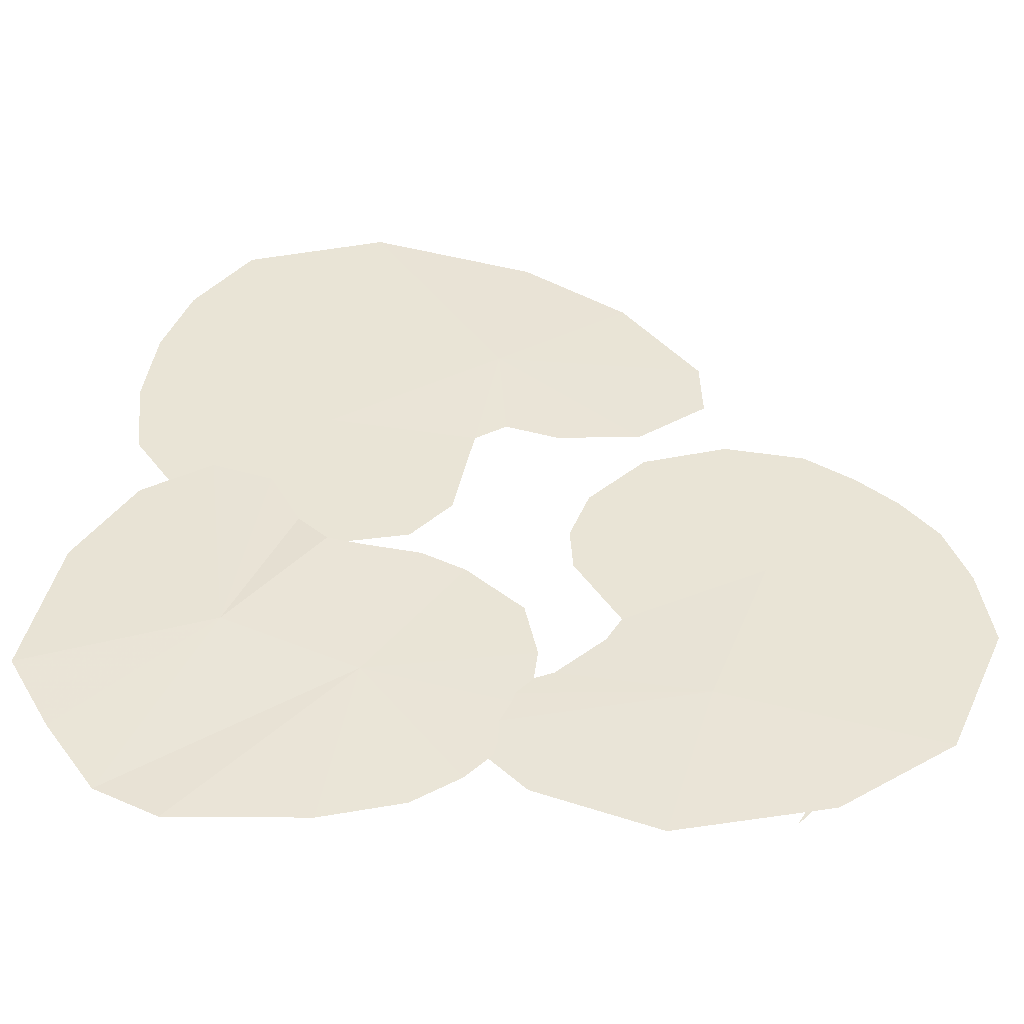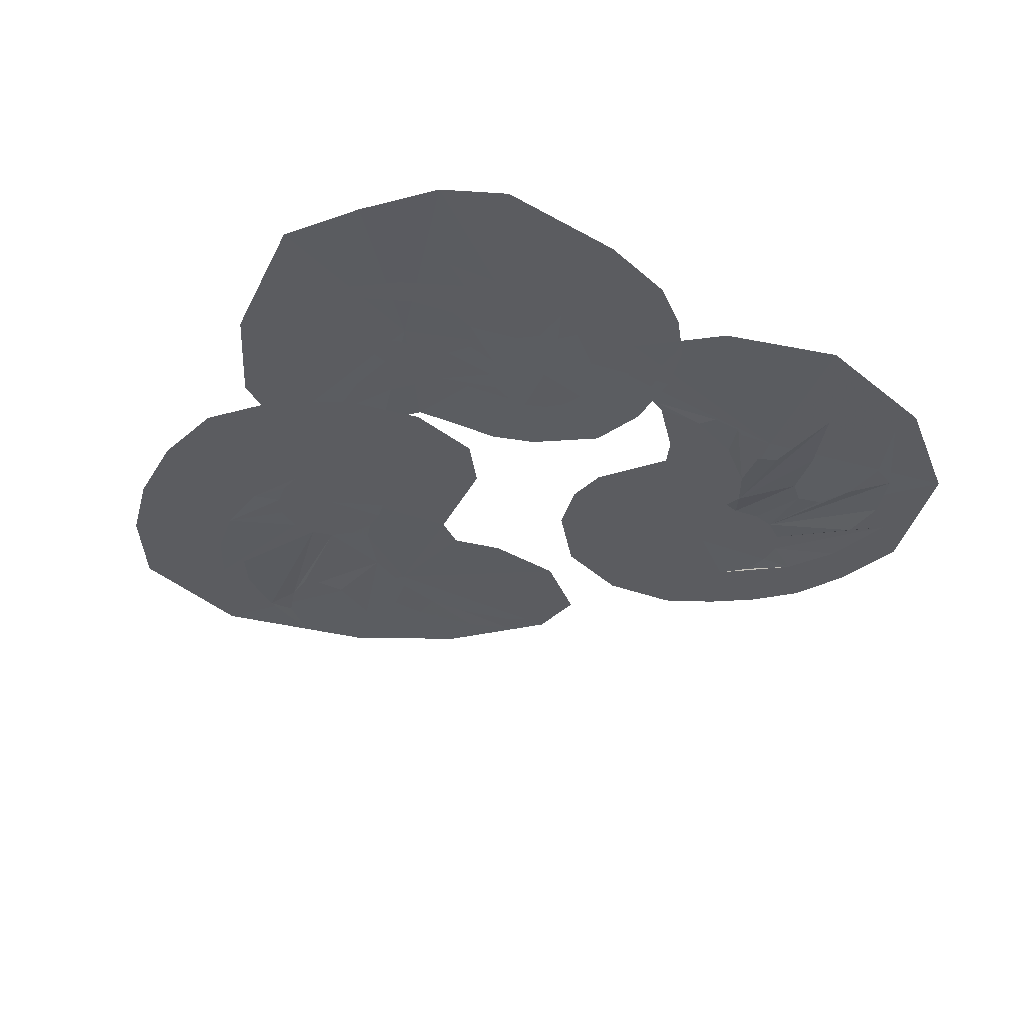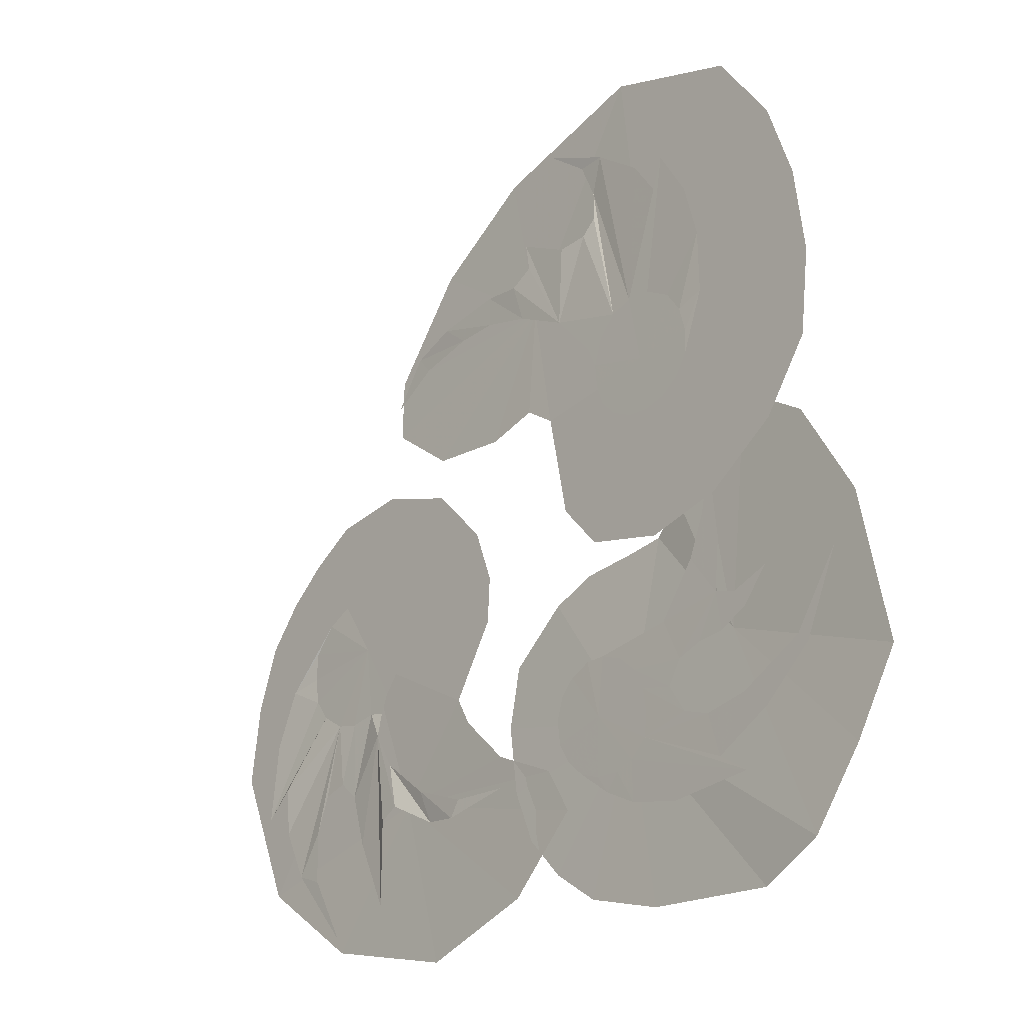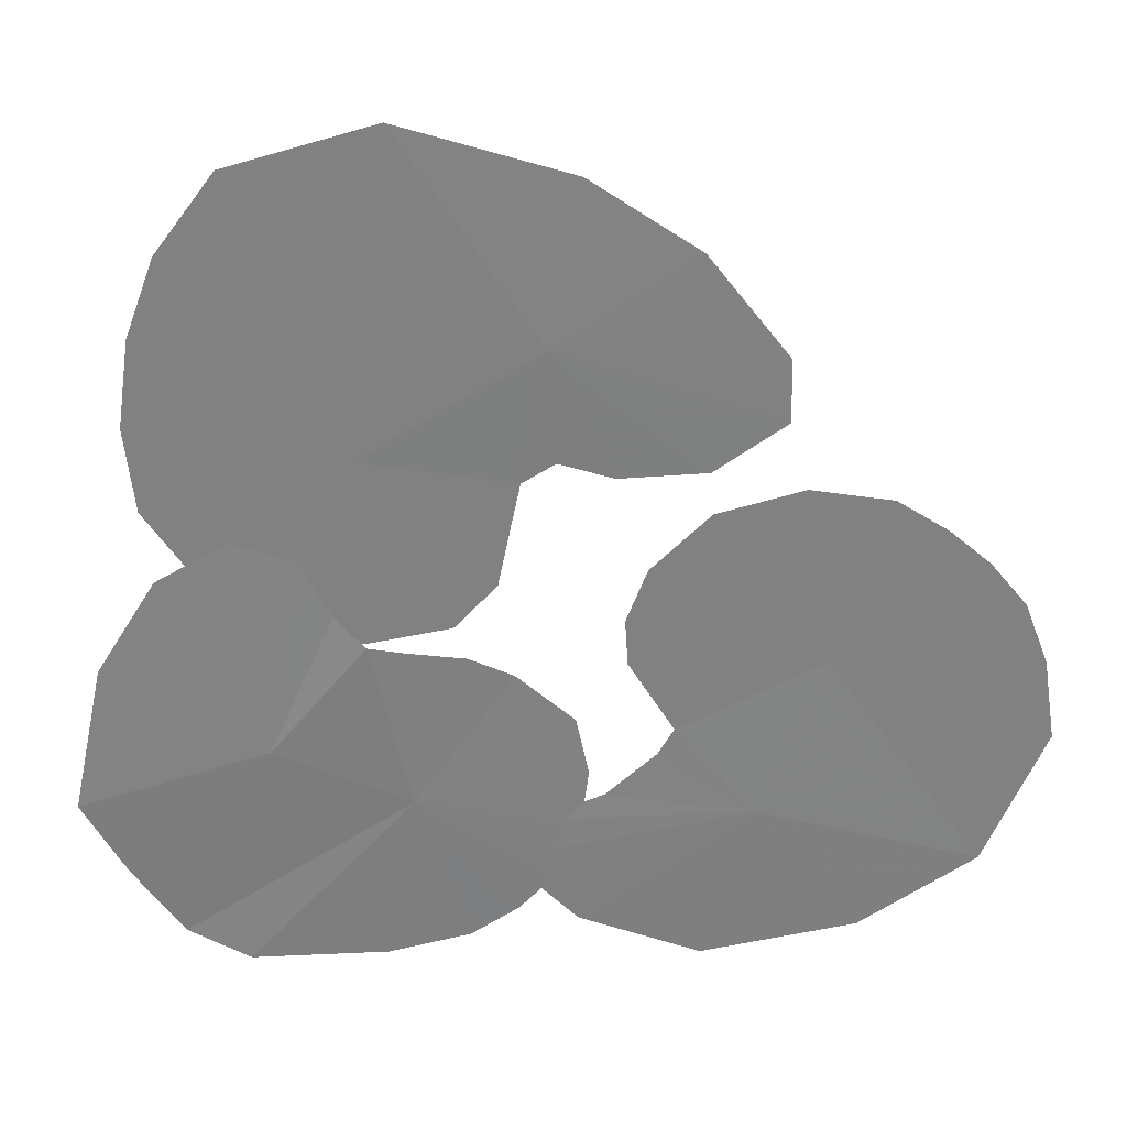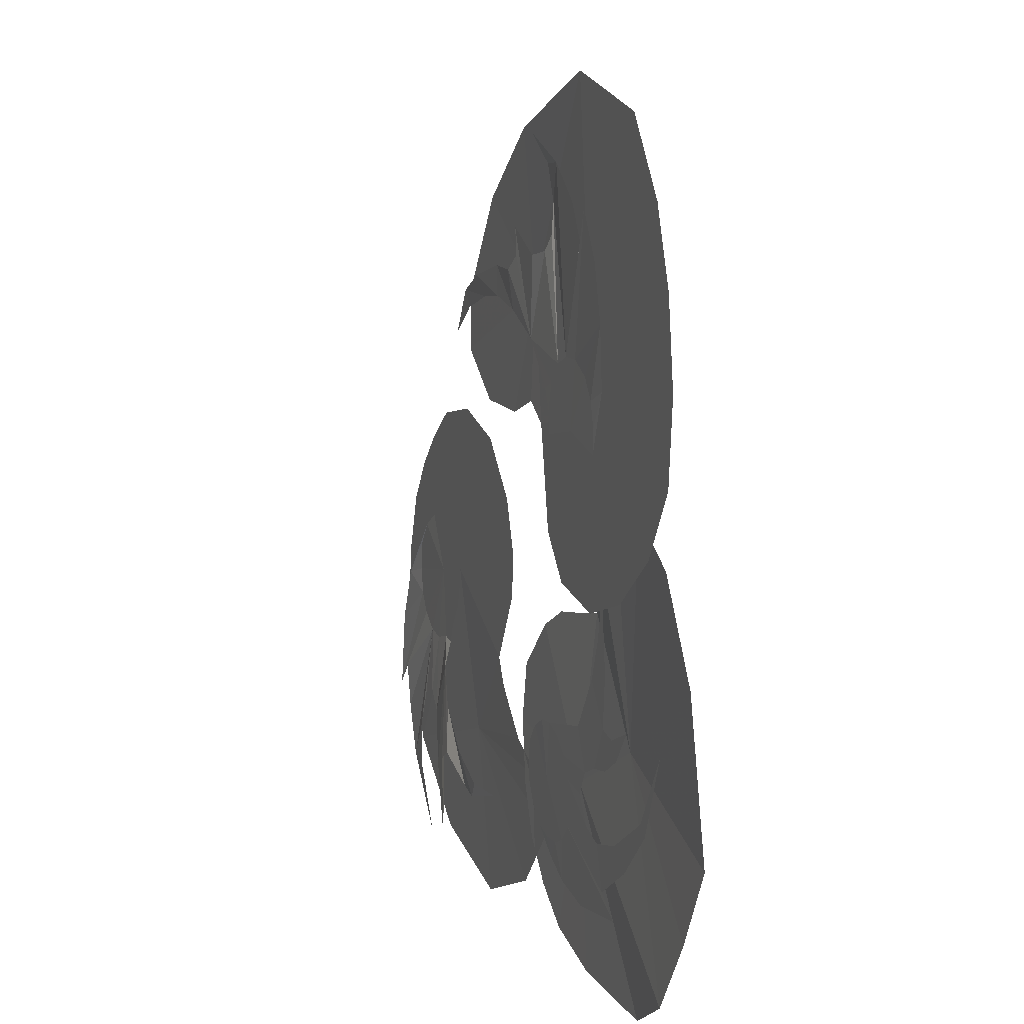
<metadata>
{"format":"obj","ext":"obj","renderer":"f3d","projection":"perspective","resolution":1024,"background":"white","views":[{"elev":-48.1,"azim":-1.9,"up":"+Y"},{"elev":-34.9,"azim":-35.2,"up":"+Z"},{"elev":-21.3,"azim":-131.4,"up":"+Y"},{"elev":29.7,"azim":-1.4,"up":"+Y"},{"elev":8.0,"azim":-107.9,"up":"+Y"}]}
</metadata>
<code>
g FireWizSummonStaff03_mesh
v 0.8165 -0.1395 -0.01287
v 0.737 -0.05772 -0.005531
v 0.6855 0.0001458 -0.006184
v 0.8918 -0.442 -0.01734
v 0.8216 -0.3831 -0.02149
v 0.6989 -0.226 -0.004824
v 0.8218 -0.4891 -0.01458
v 0.6429 -0.2596 -0.005143
v 0.7613 -0.6036 -0.01774
v 0.617 -0.7726 -0.01501
v 0.6973 -0.6262 -0.01837
v 0.7003 -0.5133 -0.01879
v 0.8216 -0.3831 -0.02149
v 0.6989 -0.226 -0.004824
v 0.8918 -0.442 -0.01734
v 0.734 -0.18 -0.004428
v 0.8717 -0.2642 -0.0148
v 0.8165 -0.1395 -0.01287
v 0.7428 -0.1209 -0.004428
v 0.737 -0.05772 -0.005531
v 0.6721 -0.4263 -0.01375
v 0.6137 -0.4087 -0.0151
v 0.5867 -0.269 -0.005037
v 0.5629 -0.4493 -0.01888
v 0.5242 -0.2564 -0.004468
v 0.4786 -0.3209 -0.02058
v 0.5156 -0.5709 -0.02933
v 0.4272 -0.7288 -0.04257
v 0.4852 -0.2632 -0.004428
v 0.4673 -0.2195 -0.004428
v 0.7003 -0.5133 -0.01879
v 0.6429 -0.2596 -0.005143
v 0.4207 -0.5377 -0.04679
v 0.3773 -0.512 -0.04721
v 0.2654 -0.5674 -0.03564
v 0.4146 -0.4069 -0.03332
v 0.296 -0.492 -0.04038
v 0.185 -0.5741 -0.04314
v 0.1605 -0.5382 -0.04403
v 0.03061 -0.5365 -0.0351
v 0.7613 -0.6036 -0.01774
v 0.7003 -0.5133 -0.01879
v 0.6429 -0.2596 -0.005143
v 0.4272 -0.7288 -0.04257
v 0.4207 -0.5377 -0.04679
v 0.4786 -0.3209 -0.02058
v 0.3773 -0.512 -0.04721
v 0.4146 -0.4069 -0.03332
v 0.4786 -0.3209 -0.02058
v 0.5434 -0.09338 -0.004428
v 0.5242 -0.2564 -0.004468
v 0.4673 -0.2195 -0.004428
v 0.5867 -0.269 -0.005037
v 0.5434 -0.09338 -0.004428
v 0.5434 -0.09338 -0.004428
v 0.6429 -0.2596 -0.005143
v 0.6989 -0.226 -0.004824
v 0.5434 -0.09338 -0.004428
v 0.5434 -0.09338 -0.004428
v 0.734 -0.18 -0.004428
v 0.7428 -0.1209 -0.004428
v 0.5434 -0.09338 -0.004428
v 0.5434 -0.09338 -0.004428
v 0.737 -0.05772 -0.005531
v 0.6855 0.0001458 -0.006184
v 0.5434 -0.09338 -0.004428
v 0.4673 -0.2195 -0.004428
v 0.4239 -0.1643 -0.004428
v 0.5434 -0.09338 -0.004428
v 0.5434 -0.09338 -0.004428
v 0.4037 -0.09963 -0.004428
v 0.4079 -0.03748 -0.004428
v 0.5434 -0.09338 -0.004428
v 0.5434 -0.09338 -0.004428
v 0.4399 0.01548 -0.004428
v 0.4954 0.04798 -0.004428
v 0.5434 -0.09338 -0.004428
v 0.5434 -0.09338 -0.004428
v 0.5592 0.05165 -0.004428
v 0.6258 0.03313 -0.004428
v 0.5434 -0.09338 -0.004428
v 0.5434 -0.09338 -0.004428
v 0.6855 0.0001458 -0.006184
v -0.2606 0.898 0.009896
v -0.2345 0.8148 0.0128
v -0.3576 0.4964 -0.00122
v -0.3884 0.3441 -0.001166
v -0.4536 0.2334 -0.0005899
v -0.496 0.2654 -0.0005567
v -0.4025 0.2194 -0.0006852
v -0.3884 0.3441 -0.001166
v -0.3529 0.2214 -0.0008374
v -0.3028 0.2433 -0.0011
v -0.3884 0.3441 -0.001166
v -0.3884 0.3441 -0.001166
v -0.2689 0.2767 -0.001416
v -0.2523 0.324 -0.001775
v -0.3884 0.3441 -0.001166
v -0.3884 0.3441 -0.001166
v -0.248 0.3751 -0.001939
v -0.2676 0.4352 -0.001815
v -0.3884 0.3441 -0.001166
v -0.496 0.2654 -0.0005567
v -0.523 0.3082 -0.0005702
v -0.3884 0.3441 -0.001166
v -0.3884 0.3441 -0.001166
v -0.5259 0.3629 -0.0006613
v -0.51 0.4177 -0.0007692
v -0.3884 0.3441 -0.001166
v -0.4752 0.4644 -0.0009303
v -0.4147 0.4948 -0.001051
v -0.3884 0.3441 -0.001166
v -0.3884 0.3441 -0.001166
v -0.3576 0.4964 -0.00122
v -0.3076 0.4787 -0.001496
v -0.3884 0.3441 -0.001166
v -0.3884 0.3441 -0.001166
v -0.2676 0.4352 -0.001815
v -0.2436 -0.4303 -0.00255
v -0.3783 -0.5046 -0.0008026
v -0.3851 -0.452 -0.001059
v -0.3392 -0.5431 -0.0008351
v -0.2436 -0.4303 -0.00255
v -0.2436 -0.4303 -0.00255
v -0.2962 -0.5604 -0.001017
v -0.2386 -0.5604 -0.001384
v -0.2436 -0.4303 -0.00255
v -0.2436 -0.4303 -0.00255
v -0.1905 -0.5454 -0.00179
v -0.1498 -0.5102 -0.002338
v -0.1247 -0.4662 -0.00286
v -0.1188 -0.4137 -0.003295
v -0.2436 -0.4303 -0.00255
v -0.3851 -0.452 -0.001059
v -0.3764 -0.4002 -0.001399
v -0.2436 -0.4303 -0.00255
v -0.2436 -0.4303 -0.00255
v -0.3526 -0.354 -0.001824
v -0.312 -0.3202 -0.002357
v -0.2436 -0.4303 -0.00255
v -0.2599 -0.3028 -0.002916
v -0.2135 -0.3053 -0.003584
v -0.2436 -0.4303 -0.00255
v -0.2436 -0.4303 -0.00255
v -0.1657 -0.3286 -0.00346
v -0.1337 -0.364 -0.003461
v -0.2436 -0.4303 -0.00255
v -0.2436 -0.4303 -0.00255
v -0.1188 -0.4137 -0.003295
v -0.3526 -0.354 -0.001824
v -0.3764 -0.4002 -0.001399
v -0.4526 -0.4132 -0.0006029
v -0.4403 -0.2712 -0.0007901
v -0.312 -0.3202 -0.002357
v -0.2599 -0.3028 -0.002916
v -0.4832 -0.3606 -0.00044
v -0.5898 -0.2448 -1.139e-06
v -0.4526 -0.4132 -0.0006029
v -0.5395 -0.339 -0.0001095
v -0.5218 -0.1556 -1.579e-05
v -0.5579 -0.06611 1.969e-16
v -0.5814 0.03603 6.931e-17
v -0.6009 -0.1302 0
v -0.6033 -0.33 -7.082e-06
v -0.6413 -0.2569 0
v -0.6682 -0.2948 0
v -0.727 -0.2231 0
v -0.3764 -0.4002 -0.001399
v -0.4931 -0.4738 -0.0001993
v -0.3851 -0.452 -0.001059
v -0.3783 -0.5046 -0.0008026
v -0.5579 -0.4934 -4.126e-05
v -0.588 -0.588 -5.968e-06
v -0.659 -0.4708 0
v -0.658 -0.6299 0
v -0.7184 -0.5119 0
v -0.8057 -0.3882 0
v -0.8313 -0.408 0
v -0.9089 -0.2306 0
v -0.3392 -0.5431 -0.0008351
v -0.4594 -0.6537 -3.255e-05
v -0.3405 -0.6328 -0.0003353
v -0.2962 -0.5604 -0.001017
v -0.2665 -0.5985 -0.0006029
v -0.2727 -0.4368 0.06222
v -0.05298 -0.7266 0.05469
v -0.1598 -0.7964 0.05512
v -0.2727 -0.4368 0.06222
v 0.0302 -0.6387 0.05446
v -0.2727 -0.4368 0.06222
v 0.07862 -0.5242 0.05443
v -0.2727 -0.4368 0.06222
v 0.09848 -0.3723 0.05441
v -0.2727 -0.4368 0.06222
v 0.07003 -0.2387 0.05444
v -0.2727 -0.4368 0.06222
v -0.05712 -0.126 0.05655
v -0.155 -0.08004 0.06072
v -0.2727 -0.4368 0.06222
v -0.2803 -0.06242 0.06581
v -0.2727 -0.4368 0.06222
v -0.3625 -0.04724 0.06922
v -0.5731 -0.3024 0.06667
v -0.5731 -0.3024 0.06667
v -0.4289 0.02293 0.06004
v -0.5731 -0.3024 0.06667
v -0.4982 0.1544 0.05943
v -0.4289 0.02293 0.06004
v -0.5731 -0.3024 0.06667
v -0.6334 0.1986 0.05775
v -0.5731 -0.3024 0.06667
v -0.7898 0.1084 0.0559
v -0.5731 -0.3024 0.06667
v -0.9208 -0.1028 0.05652
v -0.9918 -0.4385 0.06015
v -0.5731 -0.3024 0.06667
v -0.8959 -0.6124 0.05701
v -0.5731 -0.3024 0.06667
v -0.7838 -0.7756 0.05285
v -0.2727 -0.4368 0.06222
v -0.6449 -0.8495 0.05863
v -0.2727 -0.4368 0.06222
v -0.3425 -0.8414 0.05624
v -0.2727 -0.4368 0.06222
v -0.1598 -0.7964 0.05512
v 0.5993 -0.1024 0.0544
v 0.9188 0.1281 0.0544
v 1 0.02904 0.0544
v 0.5993 -0.1024 0.0544
v 0.8281 0.206 0.0544
v 0.5993 -0.1024 0.0544
v 0.7158 0.2771 0.0544
v 0.5993 -0.1024 0.0544
v 0.5359 0.3044 0.0544
v 0.5993 -0.1024 0.0544
v 0.3462 0.2504 0.0544
v 0.5993 -0.1024 0.0544
v 0.2171 0.1221 0.0544
v 0.5993 -0.1024 0.0544
v 0.1712 0.001651 0.0544
v 0.5993 -0.1024 0.0544
v 0.1777 -0.1022 0.0544
v 0.4592 -0.4778 0.05901
v 0.2783 -0.2657 0.0544
v 0.5993 -0.1024 0.0544
v 0.4592 -0.4778 0.05901
v 0.2429 -0.3276 0.0544
v 0.5993 -0.1024 0.0544
v 0.9484 -0.6086 0.0544
v 0.4592 -0.4778 0.05901
v 0.5993 -0.1024 0.0544
v 1.082 -0.2963 0.0544
v 0.5993 -0.1024 0.0544
v 1.054 -0.1115 0.0544
v 0.5993 -0.1024 0.0544
v 1 0.02904 0.0544
v 0.4592 -0.4778 0.05901
v 0.6915 -0.7839 0.0544
v 0.3467 -0.8547 0.0544
v 0.07568 -0.7559 0.0544
v 0.4592 -0.4778 0.05901
v -0.08521 -0.5922 0.0544
v 0.4592 -0.4778 0.05901
v -0.02575 -0.4935 0.0544
v 0.4592 -0.4778 0.05901
v 0.1323 -0.4293 0.0544
v 0.2429 -0.3276 0.0544
v 0.01258 0.6171 0.05553
v 0.03048 0.3683 0.05119
v -0.04183 0.3237 0.05119
v 0.01258 0.6171 0.05553
v -0.3766 0.3769 0.05119
v -0.3766 0.3769 0.05119
v -0.06098 0.2319 0.05119
v -0.09009 0.08878 0.05119
v -0.1825 -0.01126 0.05119
v -0.3766 0.3769 0.05119
v -0.3676 -0.04755 0.05119
v -0.3766 0.3769 0.05119
v -0.5452 0.00127 0.05119
v -0.7063 0.1168 0.05119
v -0.3766 0.3769 0.05119
v -0.8095 0.2684 0.05119
v -0.3766 0.3769 0.05119
v -0.8302 0.4565 0.05119
v -0.8031 0.6494 0.05119
v 0.01258 0.6171 0.05553
v 0.1489 0.3326 0.05119
v 0.03048 0.3683 0.05119
v 0.01258 0.6171 0.05553
v 0.3397 0.3433 0.05119
v 0.4962 0.4535 0.05119
v 0.01258 0.6171 0.05553
v 0.4914 0.5939 0.05119
v 0.01258 0.6171 0.05553
v 0.3174 0.8178 0.05119
v 0.08185 0.9758 0.05119
v -0.2911 1.087 0.05119
v -0.3766 0.3769 0.05119
v 0.01258 0.6171 0.05553
v -0.6102 0.9958 0.05119
v -0.3766 0.3769 0.05119
v -0.7397 0.8219 0.05119
v -0.3766 0.3769 0.05119
v -0.8031 0.6494 0.05119
v -0.466 0.8051 -0.00142
v -0.4414 0.7353 -0.0001297
v -0.3576 0.4964 -0.00122
v -0.3793 0.818 0.003795
v -0.2606 0.898 0.009896
v -0.1036 0.9618 0.008547
v -0.1966 0.8953 0.01336
v -0.2345 0.8148 0.0128
v -0.2345 0.8148 0.0128
v -0.3076 0.4787 -0.001496
v -0.2345 0.8148 0.0128
v -0.2406 0.7468 0.006997
v -0.2112 0.7111 0.001489
v -0.1332 0.5206 -0.003442
v -0.1445 0.7007 -0.004699
v -0.02107 0.7579 -0.002905
v -0.03211 0.6962 -0.003955
v -0.2676 0.4352 -0.001815
v 0.0187 0.663 -0.006953
v -0.008589 0.576 -0.004237
v 0.1072 0.6696 -0.004206
v 0.106 0.601 -0.003567
v 0.2644 0.6415 -0.004108
v 0.2034 0.5952 -0.00215
v 0.3696 0.6021 0.001333
v 0.3364 0.5639 0.001147
v 0.4472 0.4965 0.003592
v -0.2264 0.4213 -0.002226
v -0.248 0.3751 -0.001939
v -0.1332 0.5206 -0.003442
v -0.523 0.3082 -0.0005702
v -0.5714 0.4416 0.000786
v -0.5259 0.3629 -0.0006613
v -0.51 0.4177 -0.0007692
v -0.572 0.5768 -0.003562
v -0.572 0.5768 -0.003562
v -0.4752 0.4644 -0.0009303
v -0.51 0.4177 -0.0007692
v -0.4147 0.4948 -0.001051
v -0.5363 0.6973 -0.002681
v -0.466 0.8051 -0.00142
v -0.2386 -0.5604 -0.001384
v -0.1905 -0.5454 -0.00179
v -0.2665 -0.5985 -0.0006029
v -0.2962 -0.5604 -0.001017
g FireWizSummonStaff03_mesh_0
f 3 2 1
f 6 5 4
f 8 7 5
f 9 7 8
f 11 10 9
f 9 12 11
f 14 8 13
f 16 14 15
f 16 15 17
f 16 17 18
f 19 16 18
f 20 19 18
f 8 22 21
f 8 23 22
f 23 24 22
f 23 25 24
f 25 26 24
f 26 27 24
f 26 28 27
f 25 29 26
f 25 30 29
f 32 21 31
f 26 34 33
f 36 35 34
f 36 37 35
f 37 38 35
f 37 39 38
f 39 40 38
f 43 42 41
f 46 45 44
f 49 48 47
f 52 51 50
f 54 51 53
f 53 56 55
f 58 56 57
f 57 60 59
f 62 60 61
f 61 64 63
f 66 64 65
f 69 68 67
f 71 68 70
f 73 72 71
f 75 72 74
f 77 76 75
f 79 76 78
f 81 80 79
f 83 80 82
f 86 85 84
f 89 88 87
f 91 88 90
f 90 92 91
f 94 92 93
f 93 96 95
f 98 96 97
f 97 100 99
f 102 100 101
f 105 104 103
f 107 104 106
f 109 108 107
f 110 108 109
f 112 111 110
f 114 111 113
f 116 115 114
f 118 115 117
f 121 120 119
f 123 120 122
f 122 125 124
f 127 125 126
f 126 129 128
f 128 129 130
f 130 131 128
f 133 131 132
f 136 135 134
f 138 135 137
f 140 139 138
f 141 139 140
f 143 142 141
f 145 142 144
f 147 146 145
f 149 146 148
f 152 151 150
f 150 154 153
f 154 155 153
f 156 150 153
f 156 153 157
f 156 158 150
f 159 156 157
f 157 153 160
f 160 161 157
f 161 162 157
f 162 163 157
f 164 159 157
f 157 165 164
f 165 166 164
f 165 167 166
f 158 169 168
f 169 170 168
f 169 171 170
f 169 172 171
f 172 173 171
f 173 172 174
f 173 175 171
f 174 176 173
f 174 177 176
f 177 178 176
f 177 179 178
f 175 180 171
f 175 181 180
f 181 182 180
f 182 183 180
f 182 184 183
f 187 186 185
f 186 189 188
f 189 191 190
f 191 193 192
f 193 195 194
f 195 197 196
f 197 198 196
f 198 200 199
f 200 202 201
f 201 202 203
f 202 205 204
f 208 207 206
f 207 210 209
f 210 212 211
f 212 214 213
f 214 215 213
f 215 217 216
f 217 219 218
f 218 219 220
f 219 221 220
f 221 223 222
f 223 225 224
f 228 227 226
f 227 230 229
f 230 232 231
f 232 234 233
f 234 236 235
f 236 238 237
f 238 240 239
f 240 242 241
f 239 244 243
f 242 244 245
f 244 247 246
f 250 249 248
f 249 252 251
f 252 254 253
f 254 256 255
f 258 249 257
f 259 258 257
f 260 259 257
f 262 260 261
f 264 262 263
f 266 264 265
f 267 266 265
f 270 269 268
f 272 270 271
f 274 270 273
f 275 274 273
f 276 275 272
f 278 276 277
f 280 278 279
f 281 280 279
f 283 281 282
f 285 283 284
f 286 285 284
f 289 288 287
f 288 291 290
f 291 292 290
f 292 294 293
f 294 296 295
f 296 297 295
f 297 298 295
f 300 298 299
f 298 301 299
f 301 303 302
f 303 305 304
f 308 307 306
f 308 309 307
f 308 310 309
f 312 311 310
f 313 312 310
f 308 315 314
f 315 317 316
f 315 318 317
f 315 319 318
f 319 320 318
f 319 321 320
f 319 322 321
f 315 323 319
f 319 324 322
f 319 325 324
f 325 326 324
f 325 327 326
f 327 328 326
f 327 329 328
f 329 330 328
f 329 331 330
f 331 332 330
f 323 334 333
f 323 333 335
f 338 337 336
f 338 339 337
f 339 340 337
f 343 342 341
f 342 344 341
f 344 345 341
f 344 346 345
f 344 308 346
f 349 348 347
f 349 347 350

</code>
